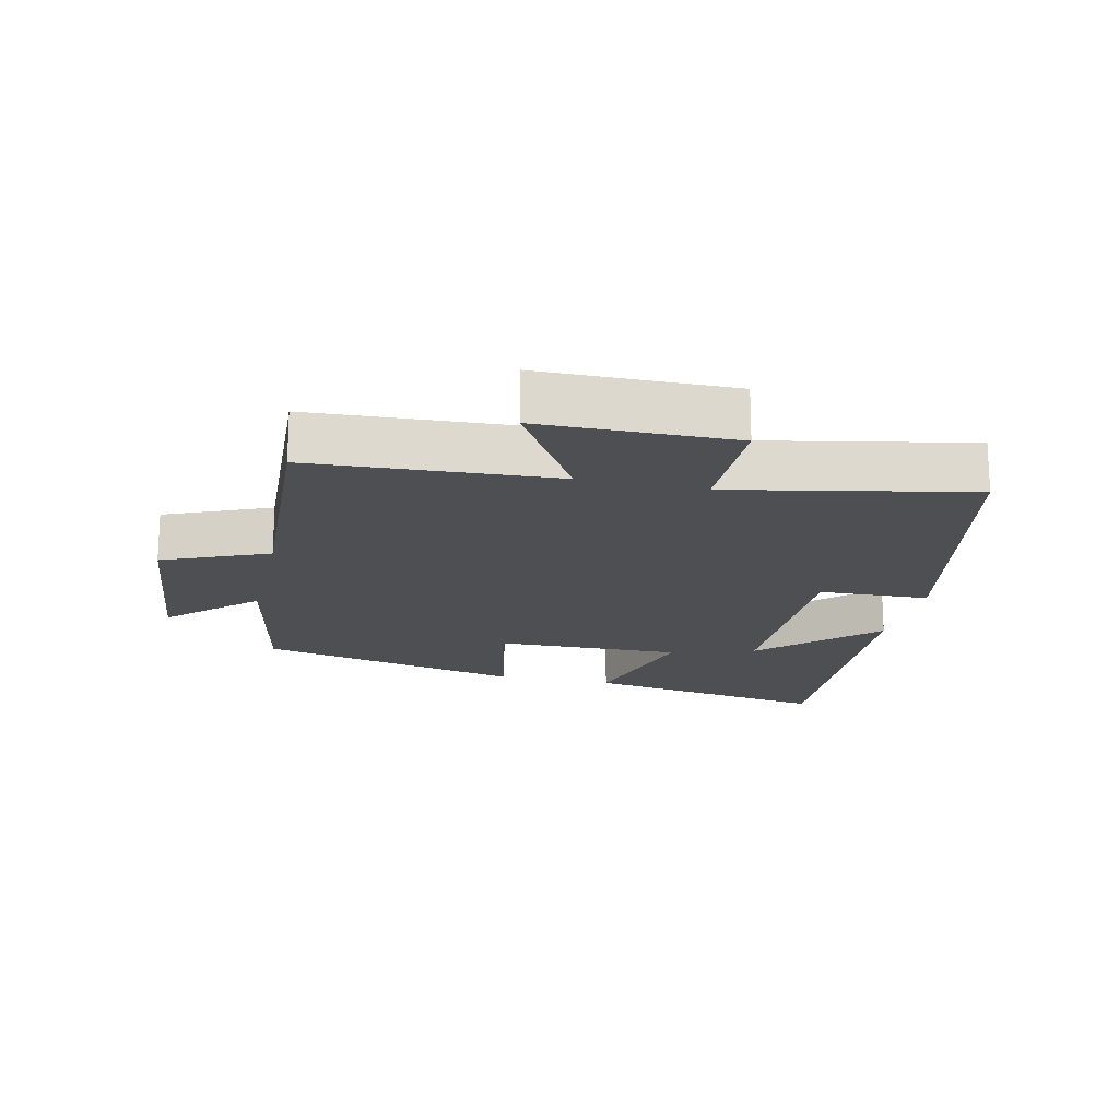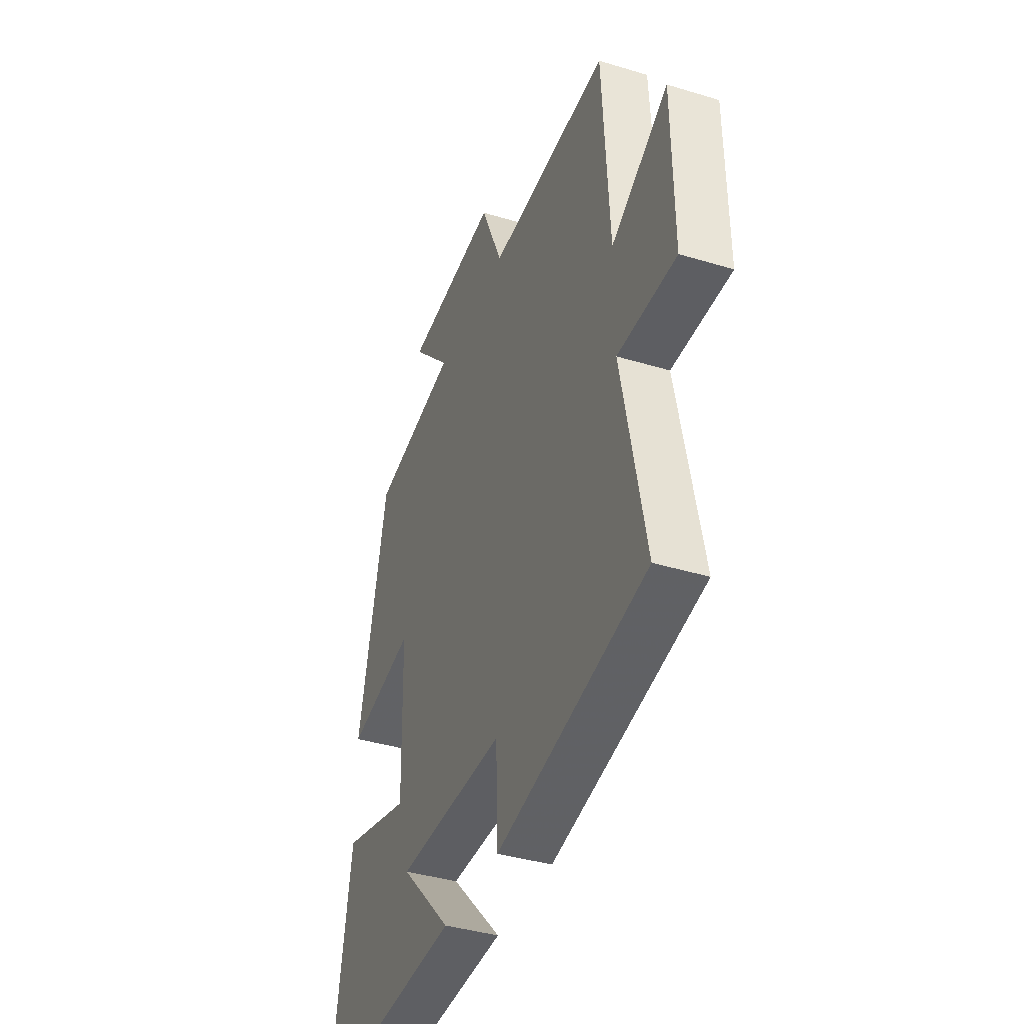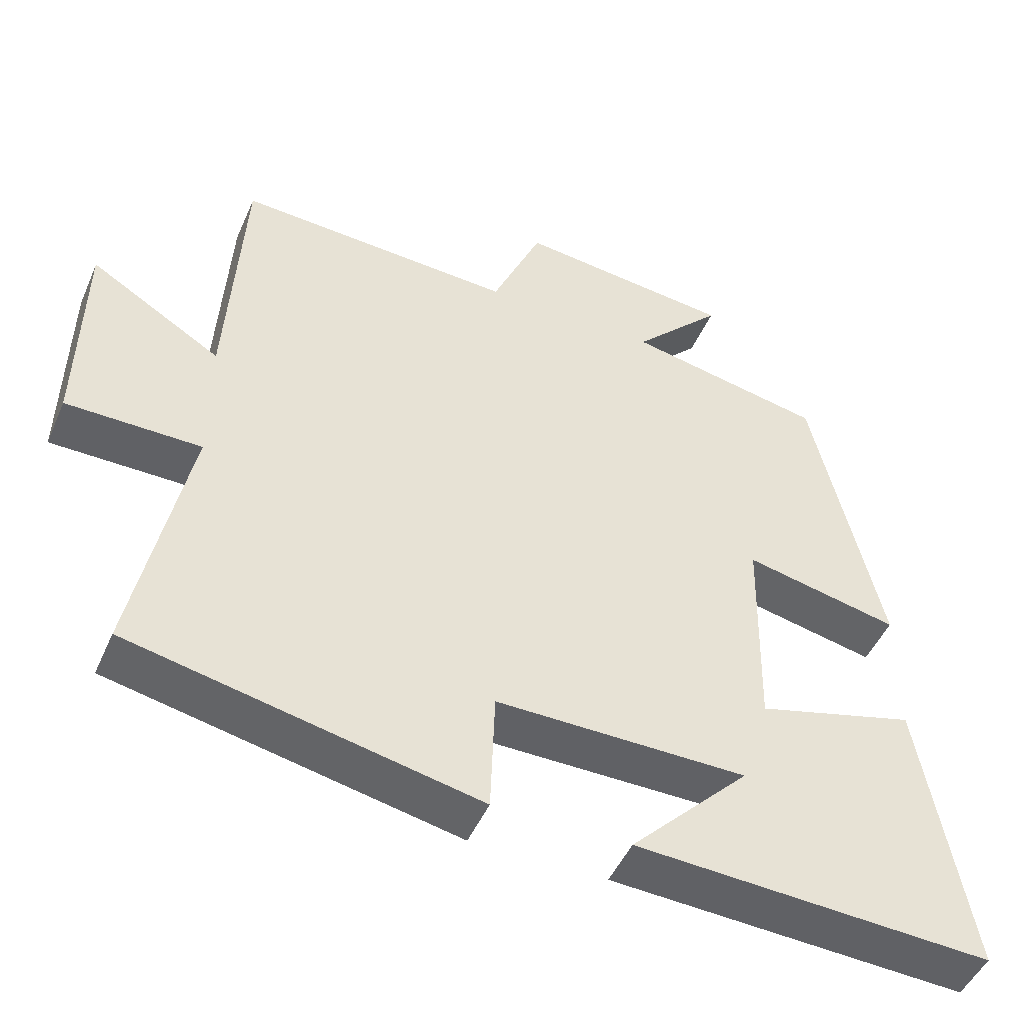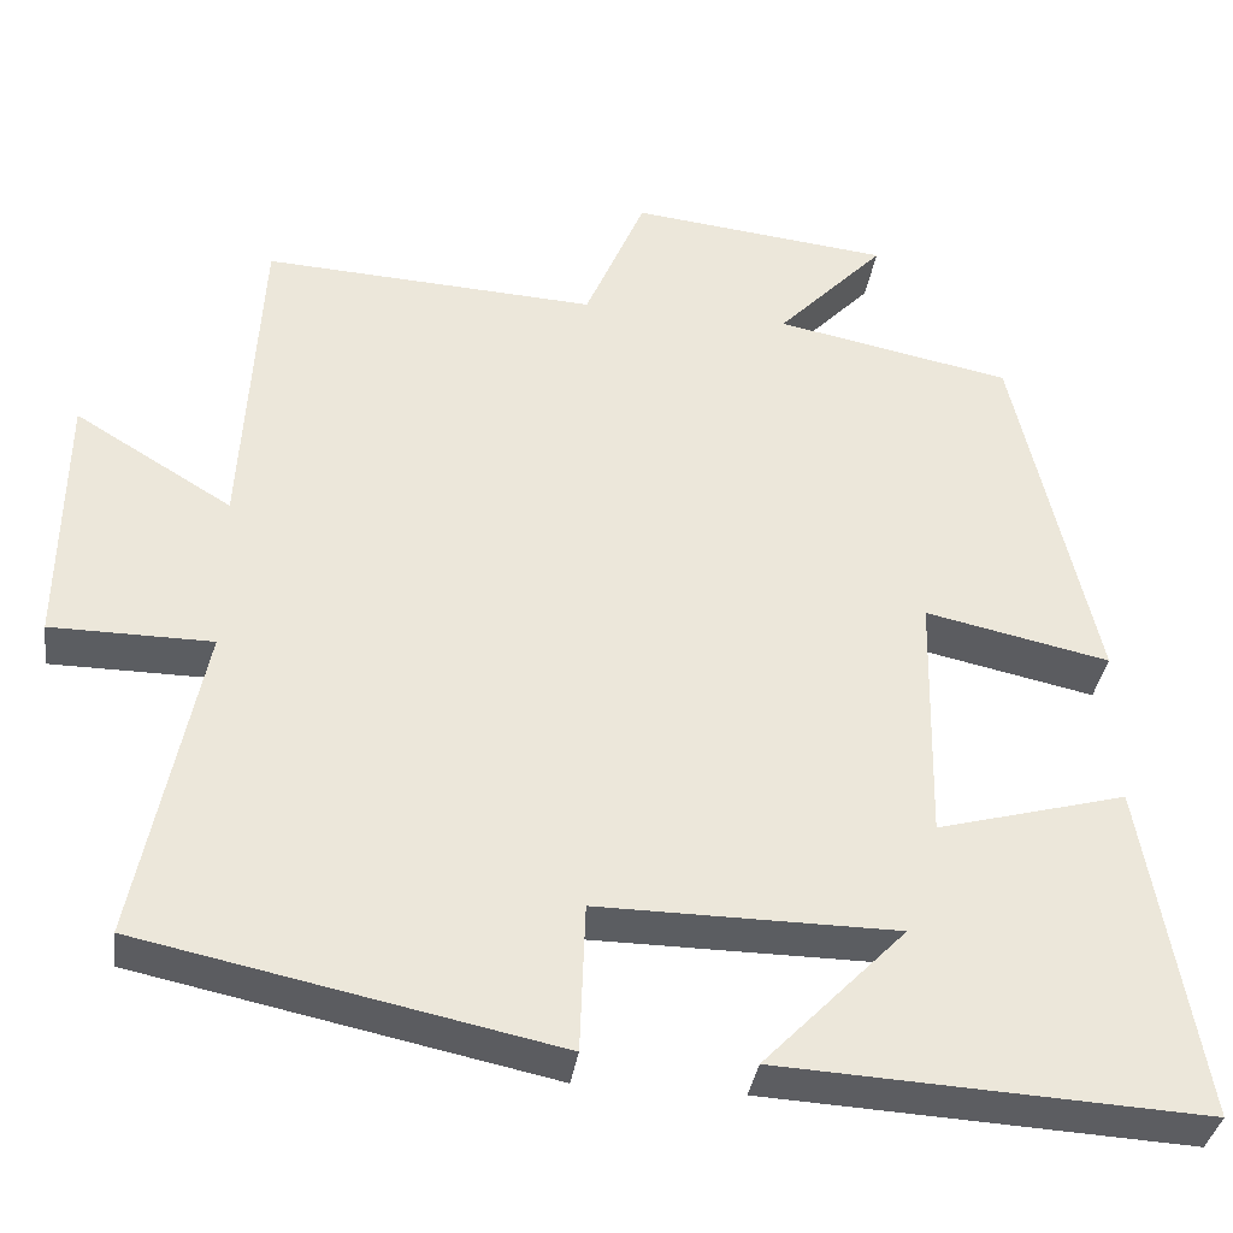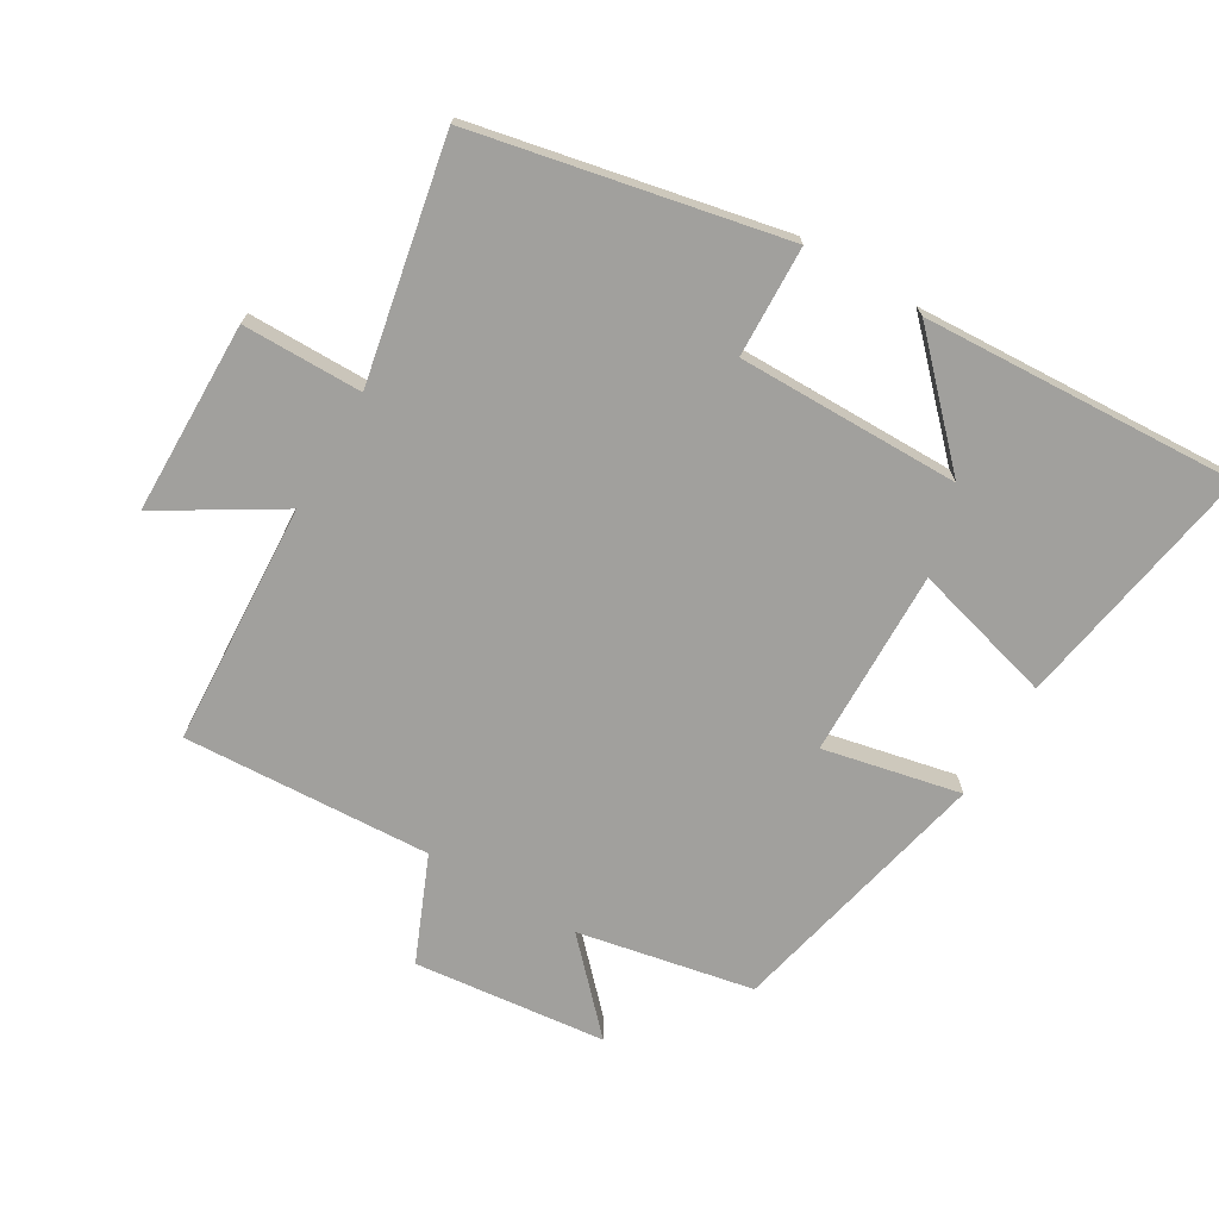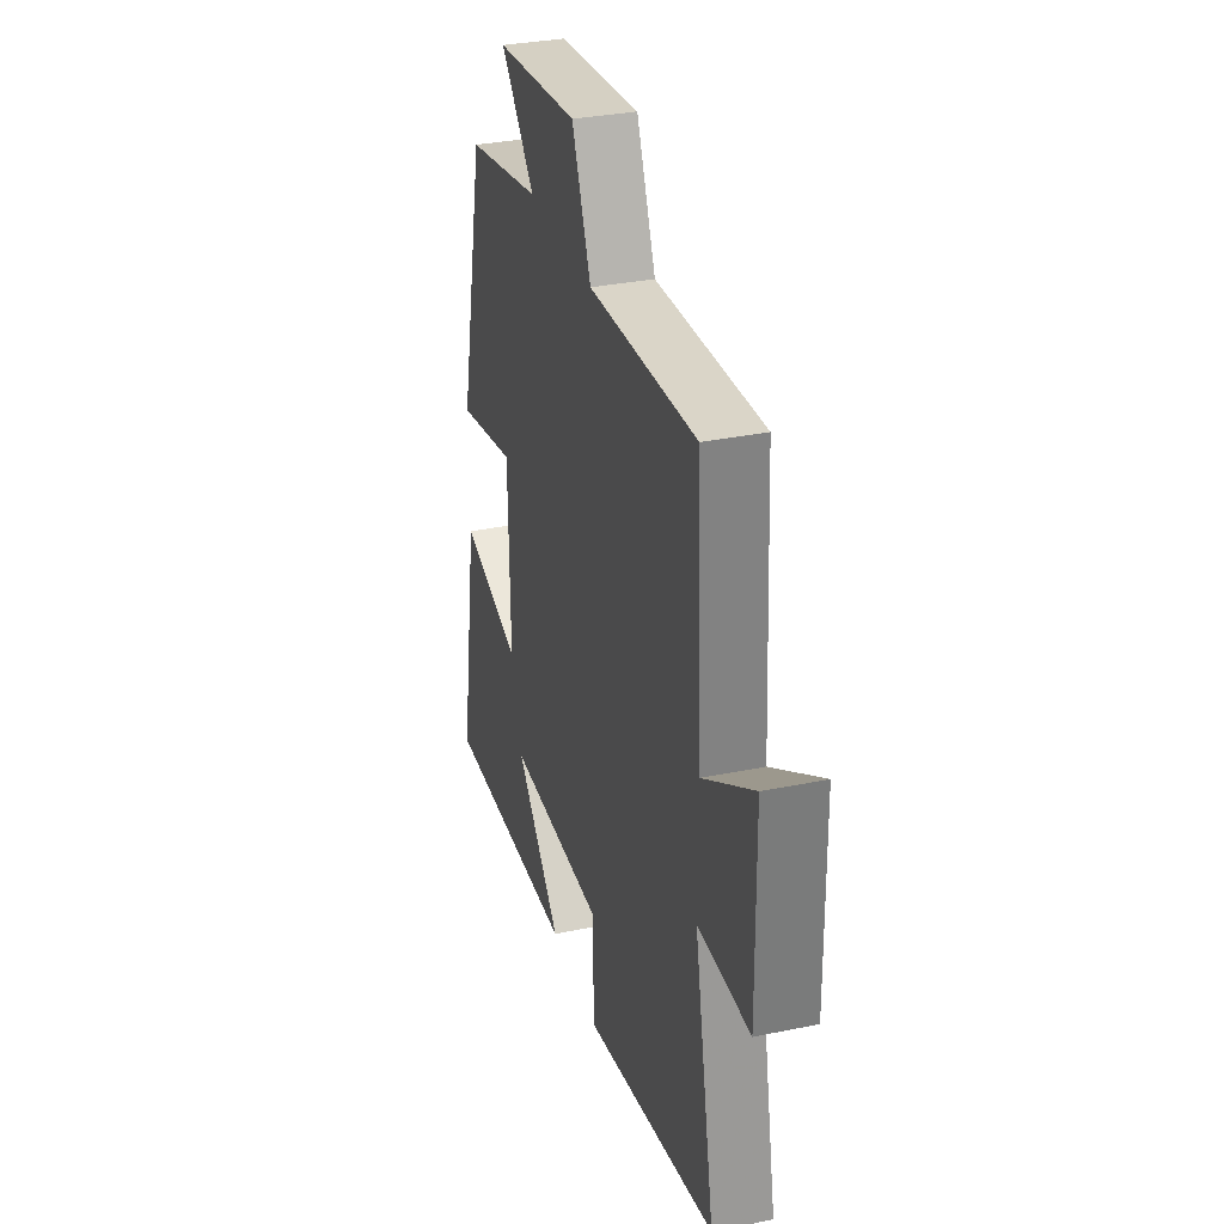
<metadata>
{"format":"obj","ext":"obj","renderer":"f3d","projection":"perspective","resolution":1024,"background":"white","views":[{"elev":-18.0,"azim":77.2,"up":"+Y"},{"elev":-39.0,"azim":69.1,"up":"+Z"},{"elev":-48.1,"azim":157.0,"up":"+Z"},{"elev":-35.8,"azim":171.7,"up":"+Z"},{"elev":-71.6,"azim":149.4,"up":"+Y"},{"elev":32.6,"azim":74.1,"up":"+Z"}]}
</metadata>
<code>
v 0.479 0.07 0.52
v 0.5 0.07 0.149
v 0.679 0.07 0.258
v 0.683 0.07 -0.036
v 0.5 0.07 -0.037
v 0.573 0.07 -0.402
v 0.102 0.07 -0.5
v 0.096 0.07 -0.331
v -0.244 0.07 -0.333
v -0.082 0.07 -0.5
v -0.565 0.07 -0.525
v -0.5 0.07 -0.143
v -0.284 0.07 -0.202
v -0.29 0.07 0.084
v -0.5 0.07 0.039
v -0.408 0.07 0.447
v -0.14 0.07 0.5
v -0.262 0.07 0.628
v 0.032 0.07 0.66
v 0.1 0.07 0.5
v 0.479 0 0.52
v 0.5 0 0.149
v 0.679 0 0.258
v 0.683 0 -0.036
v 0.5 0 -0.037
v 0.573 0 -0.402
v 0.102 0 -0.5
v 0.096 0 -0.331
v -0.244 0 -0.333
v -0.082 0 -0.5
v -0.565 0 -0.525
v -0.5 0 -0.143
v -0.284 0 -0.202
v -0.29 0 0.084
v -0.5 0 0.039
v -0.408 0 0.447
v -0.14 0 0.5
v -0.262 0 0.628
v 0.032 0 0.66
v 0.1 0 0.5
f 17 18 19 20
f 15 16 17 20
f 14 15 20 1
f 13 14 1 2
f 11 12 13
f 11 13 2
f 9 10 11
f 9 11 2 3
f 8 9 3
f 5 6 7 8
f 5 8 3
f 3 4 5
f 40 39 38 37
f 40 37 36 35
f 21 40 35 34
f 22 21 34 33
f 33 32 31
f 22 33 31
f 31 30 29
f 23 22 31 29
f 23 29 28
f 28 27 26 25
f 23 28 25
f 25 24 23
f 1 21 22 2
f 2 22 23 3
f 3 23 24 4
f 4 24 25 5
f 5 25 26 6
f 6 26 27 7
f 7 27 28 8
f 8 28 29 9
f 9 29 30 10
f 10 30 31 11
f 11 31 32 12
f 12 32 33 13
f 13 33 34 14
f 14 34 35 15
f 15 35 36 16
f 16 36 37 17
f 17 37 38 18
f 18 38 39 19
f 19 39 40 20
f 20 40 21 1

</code>
